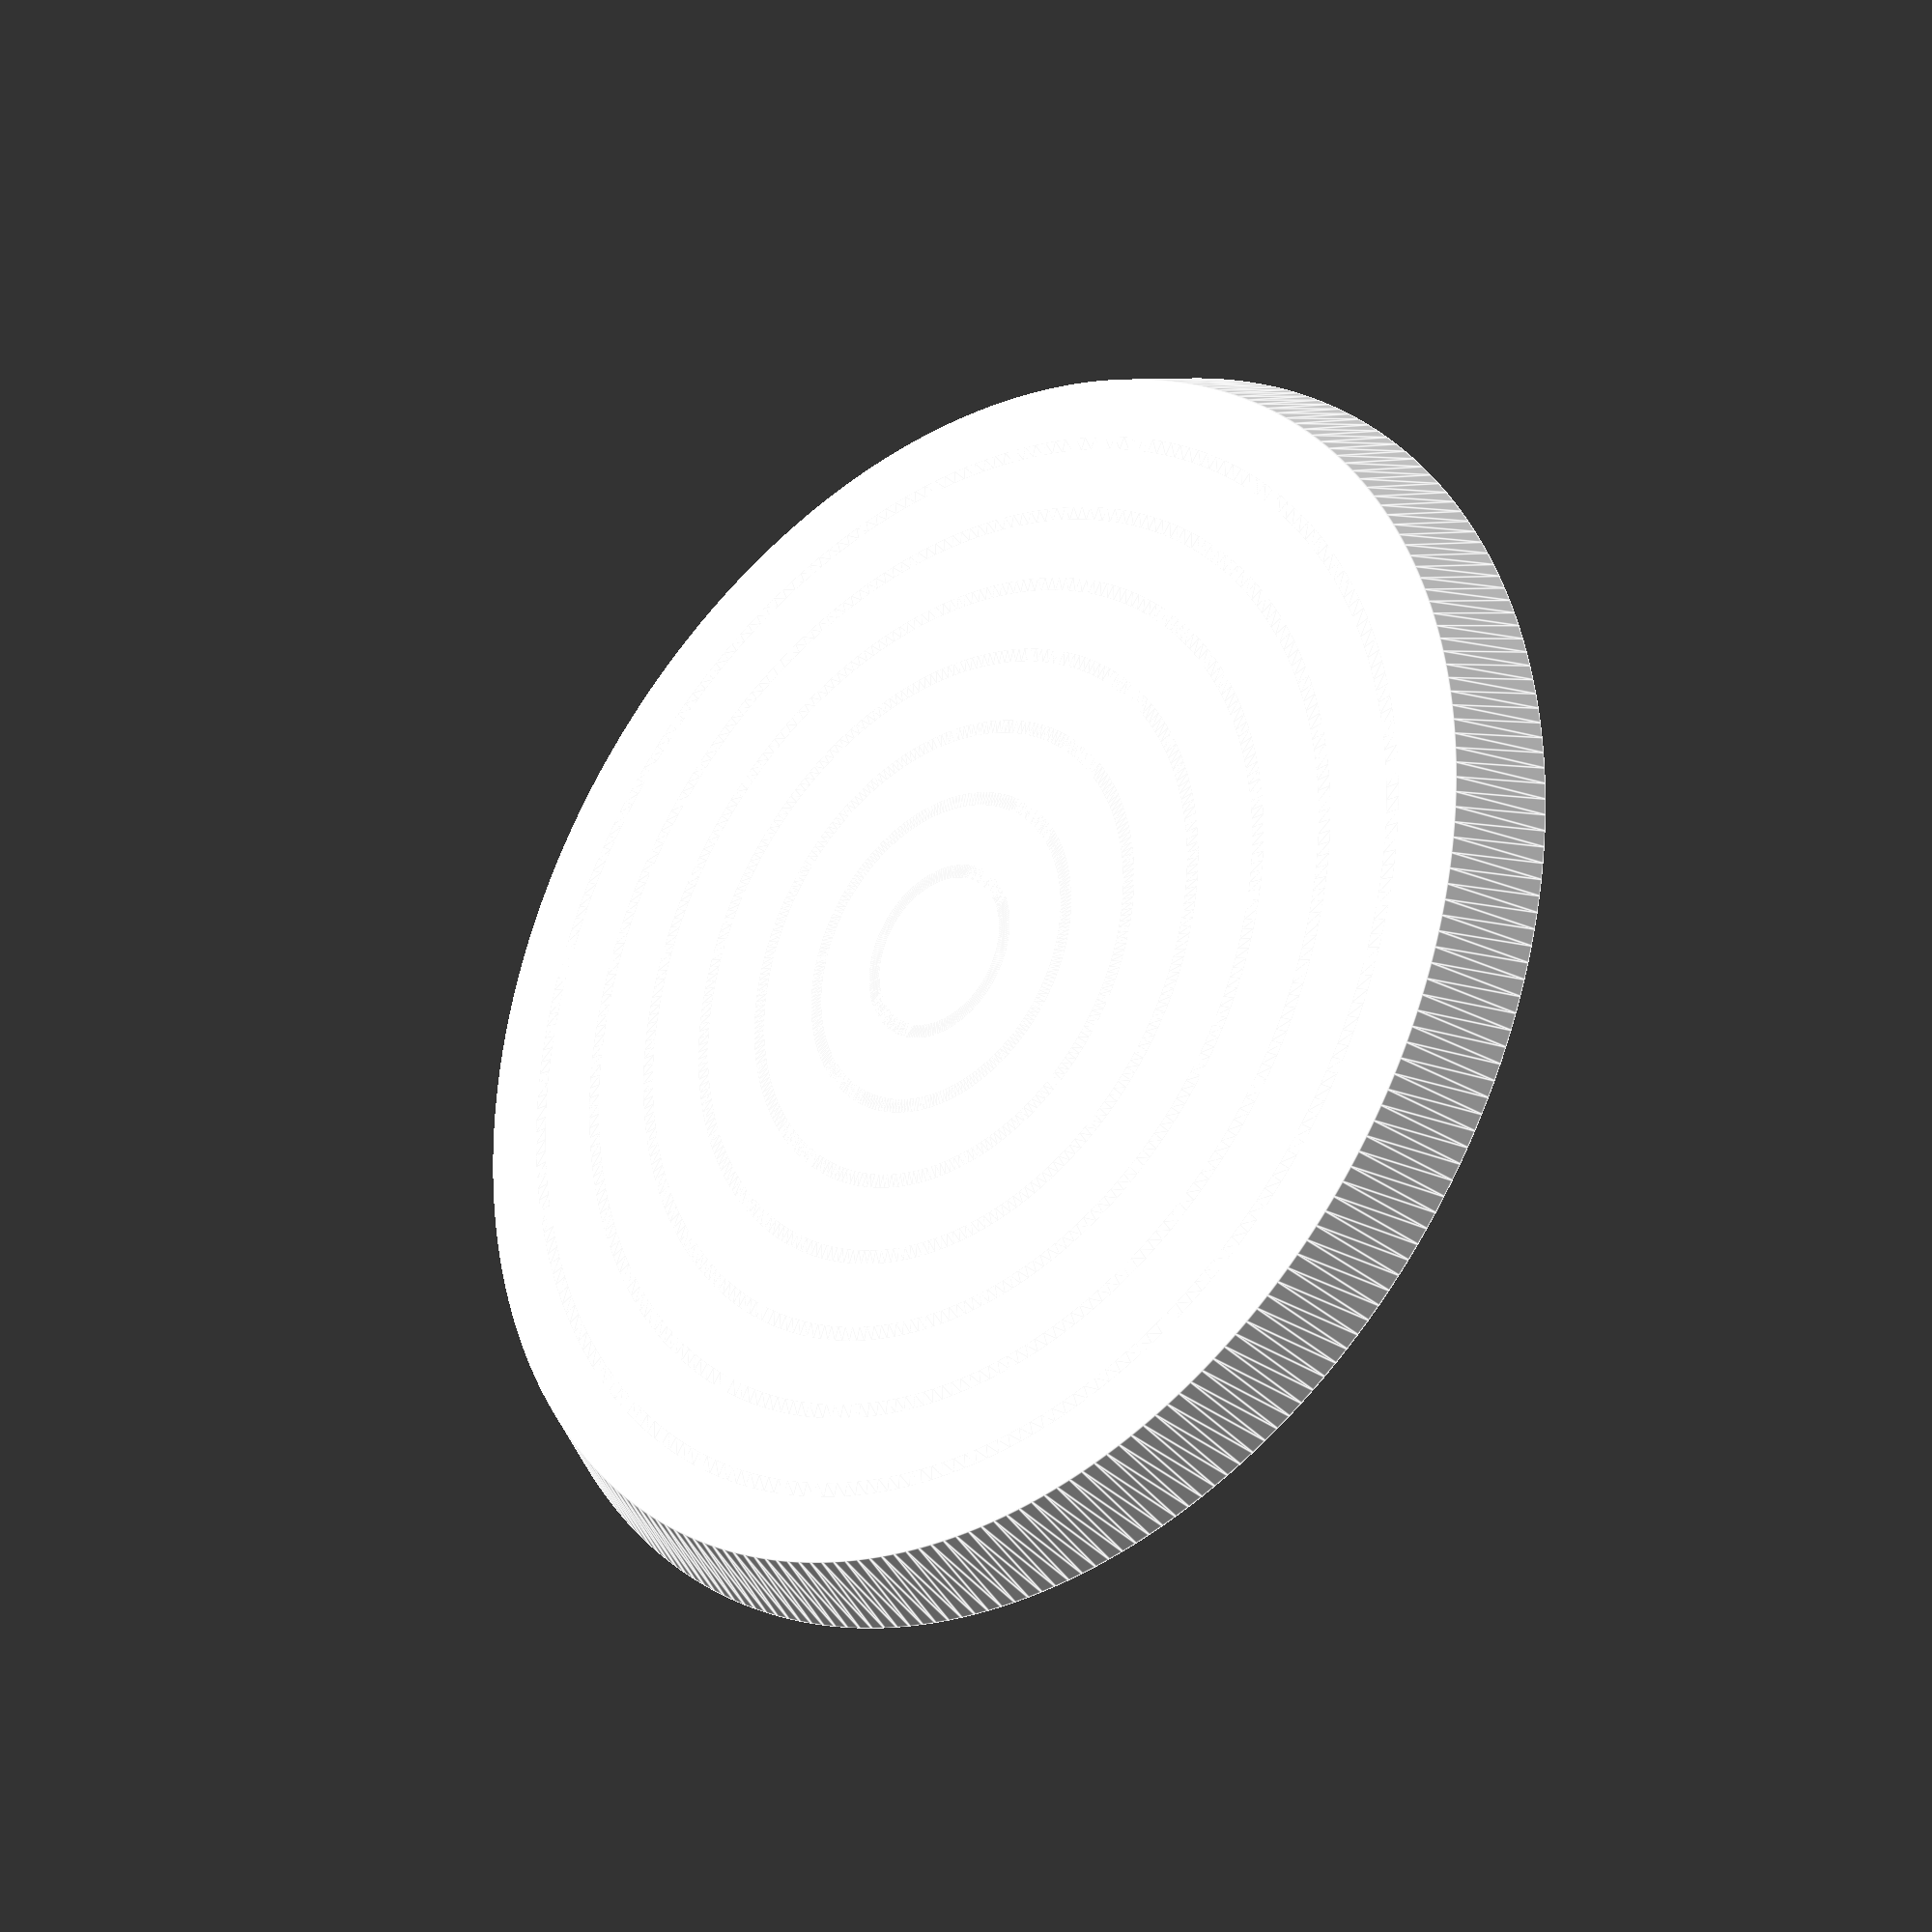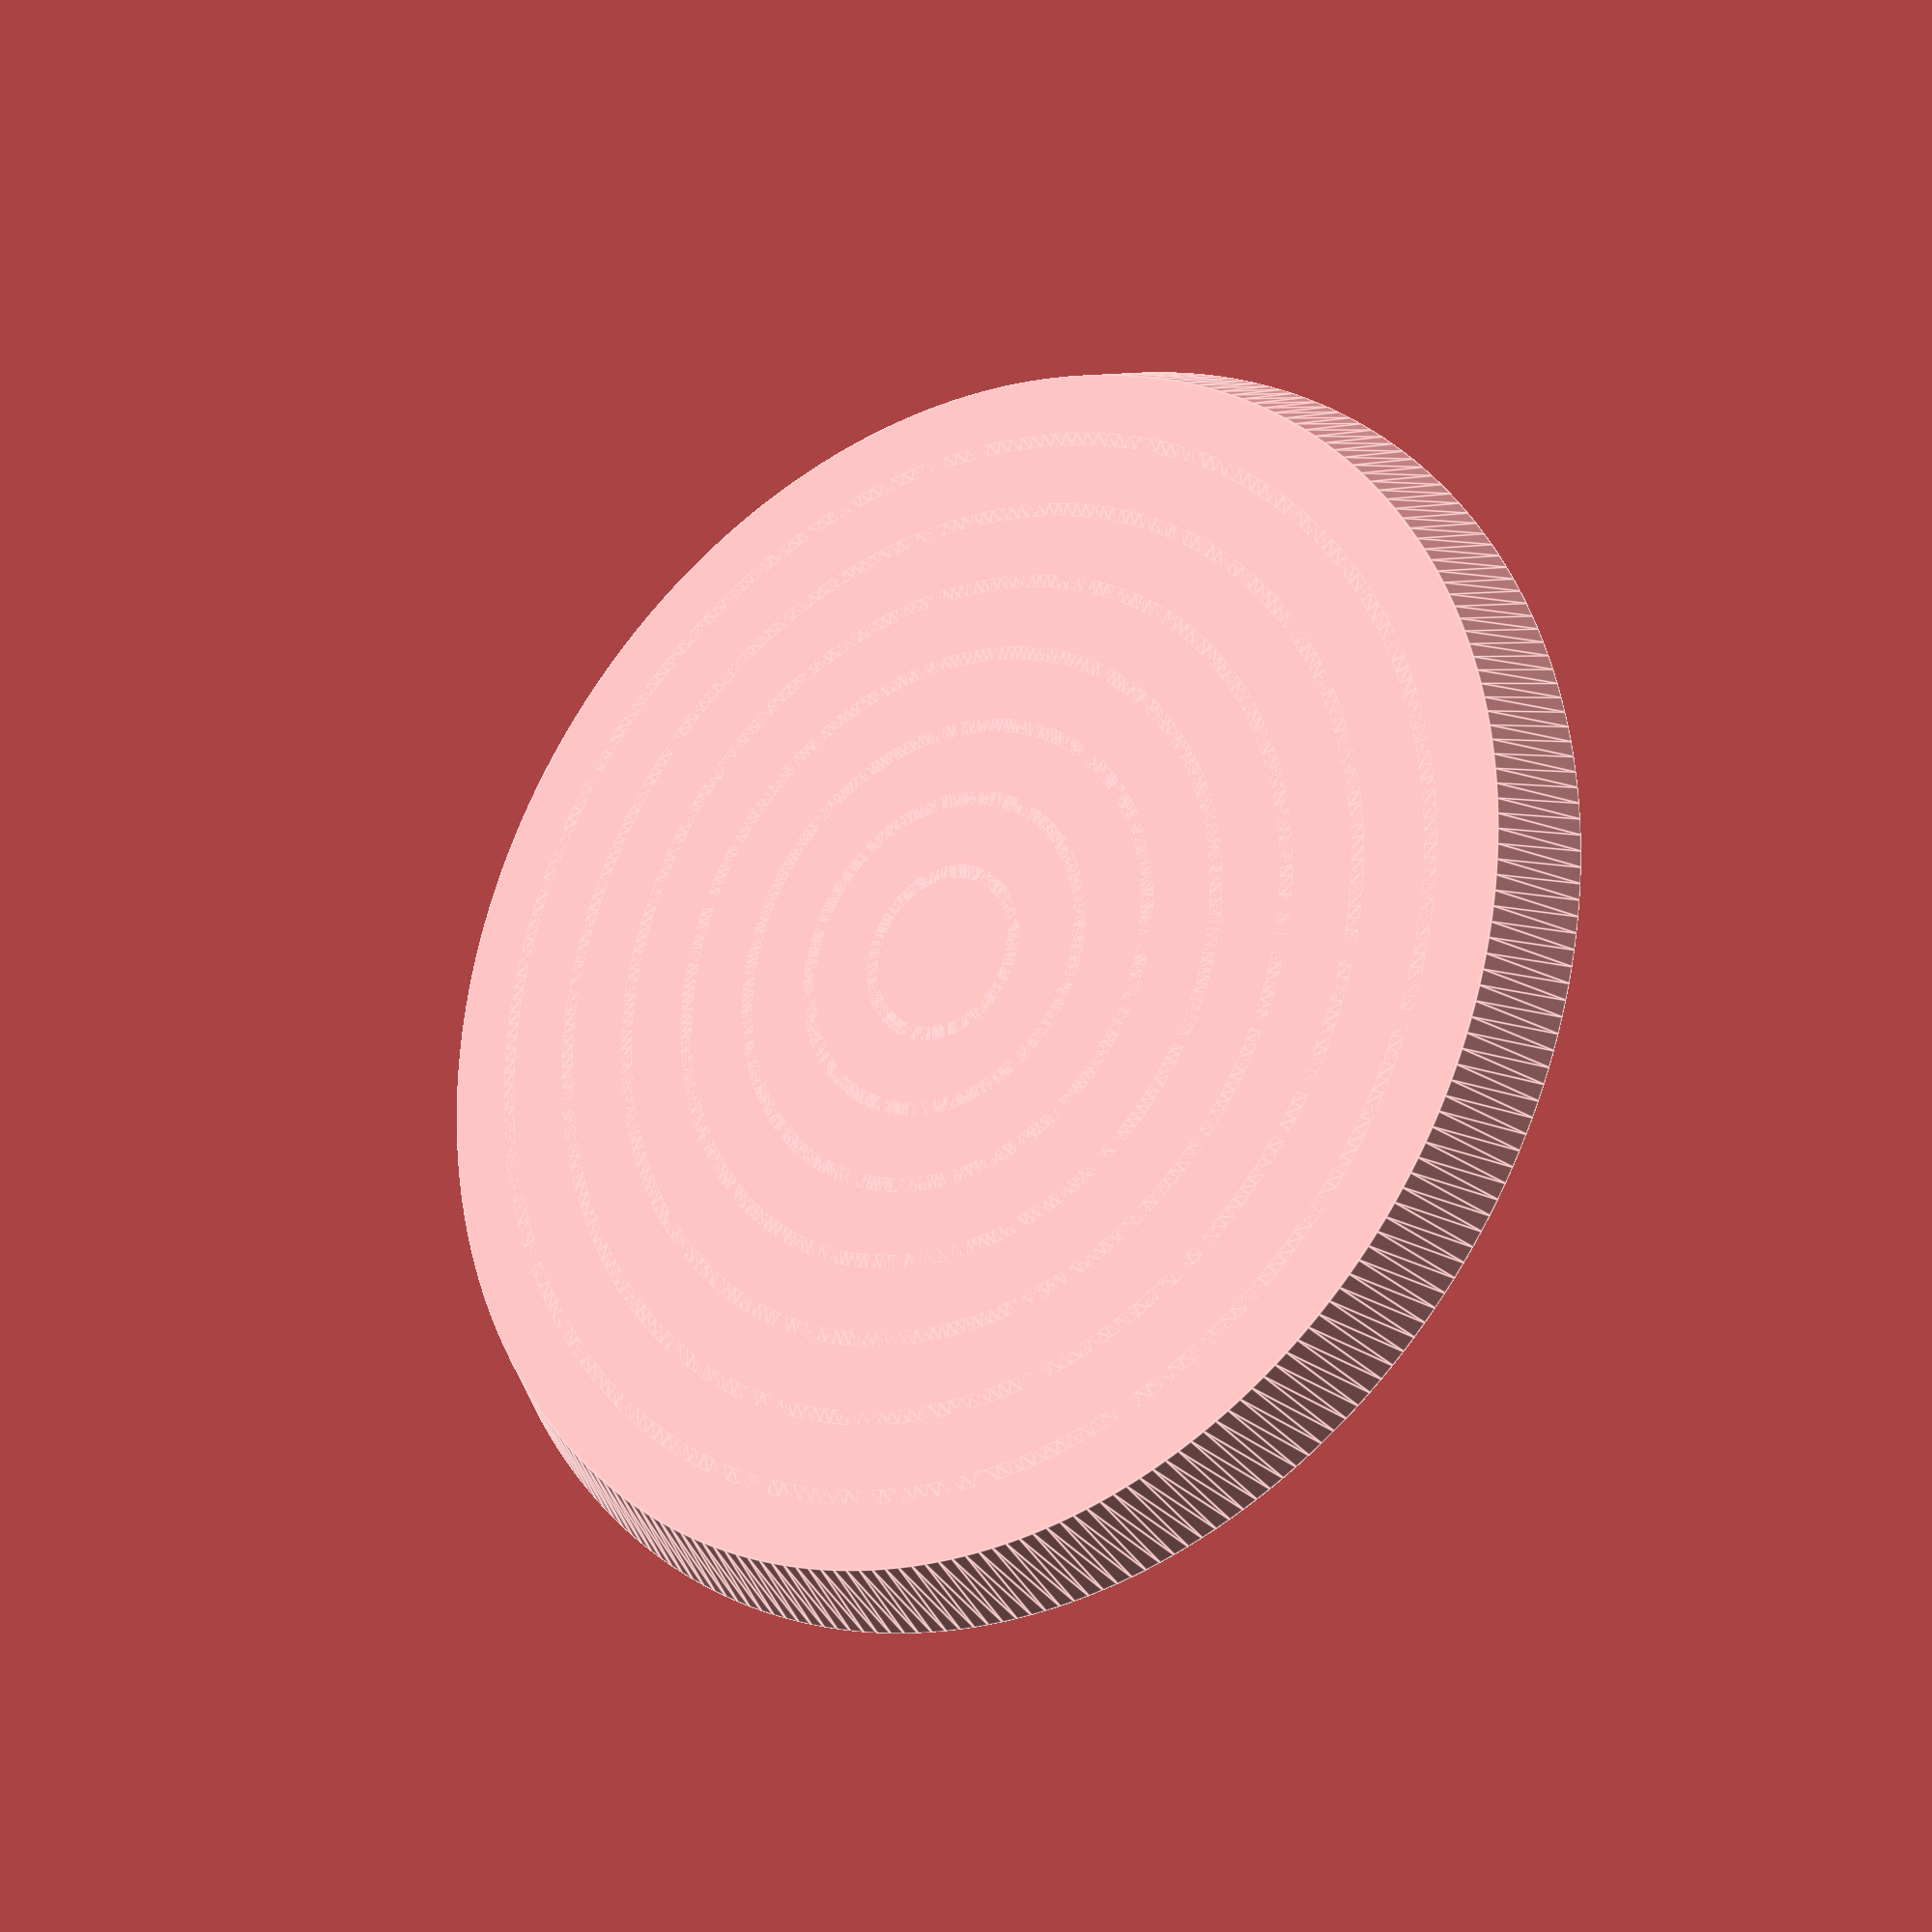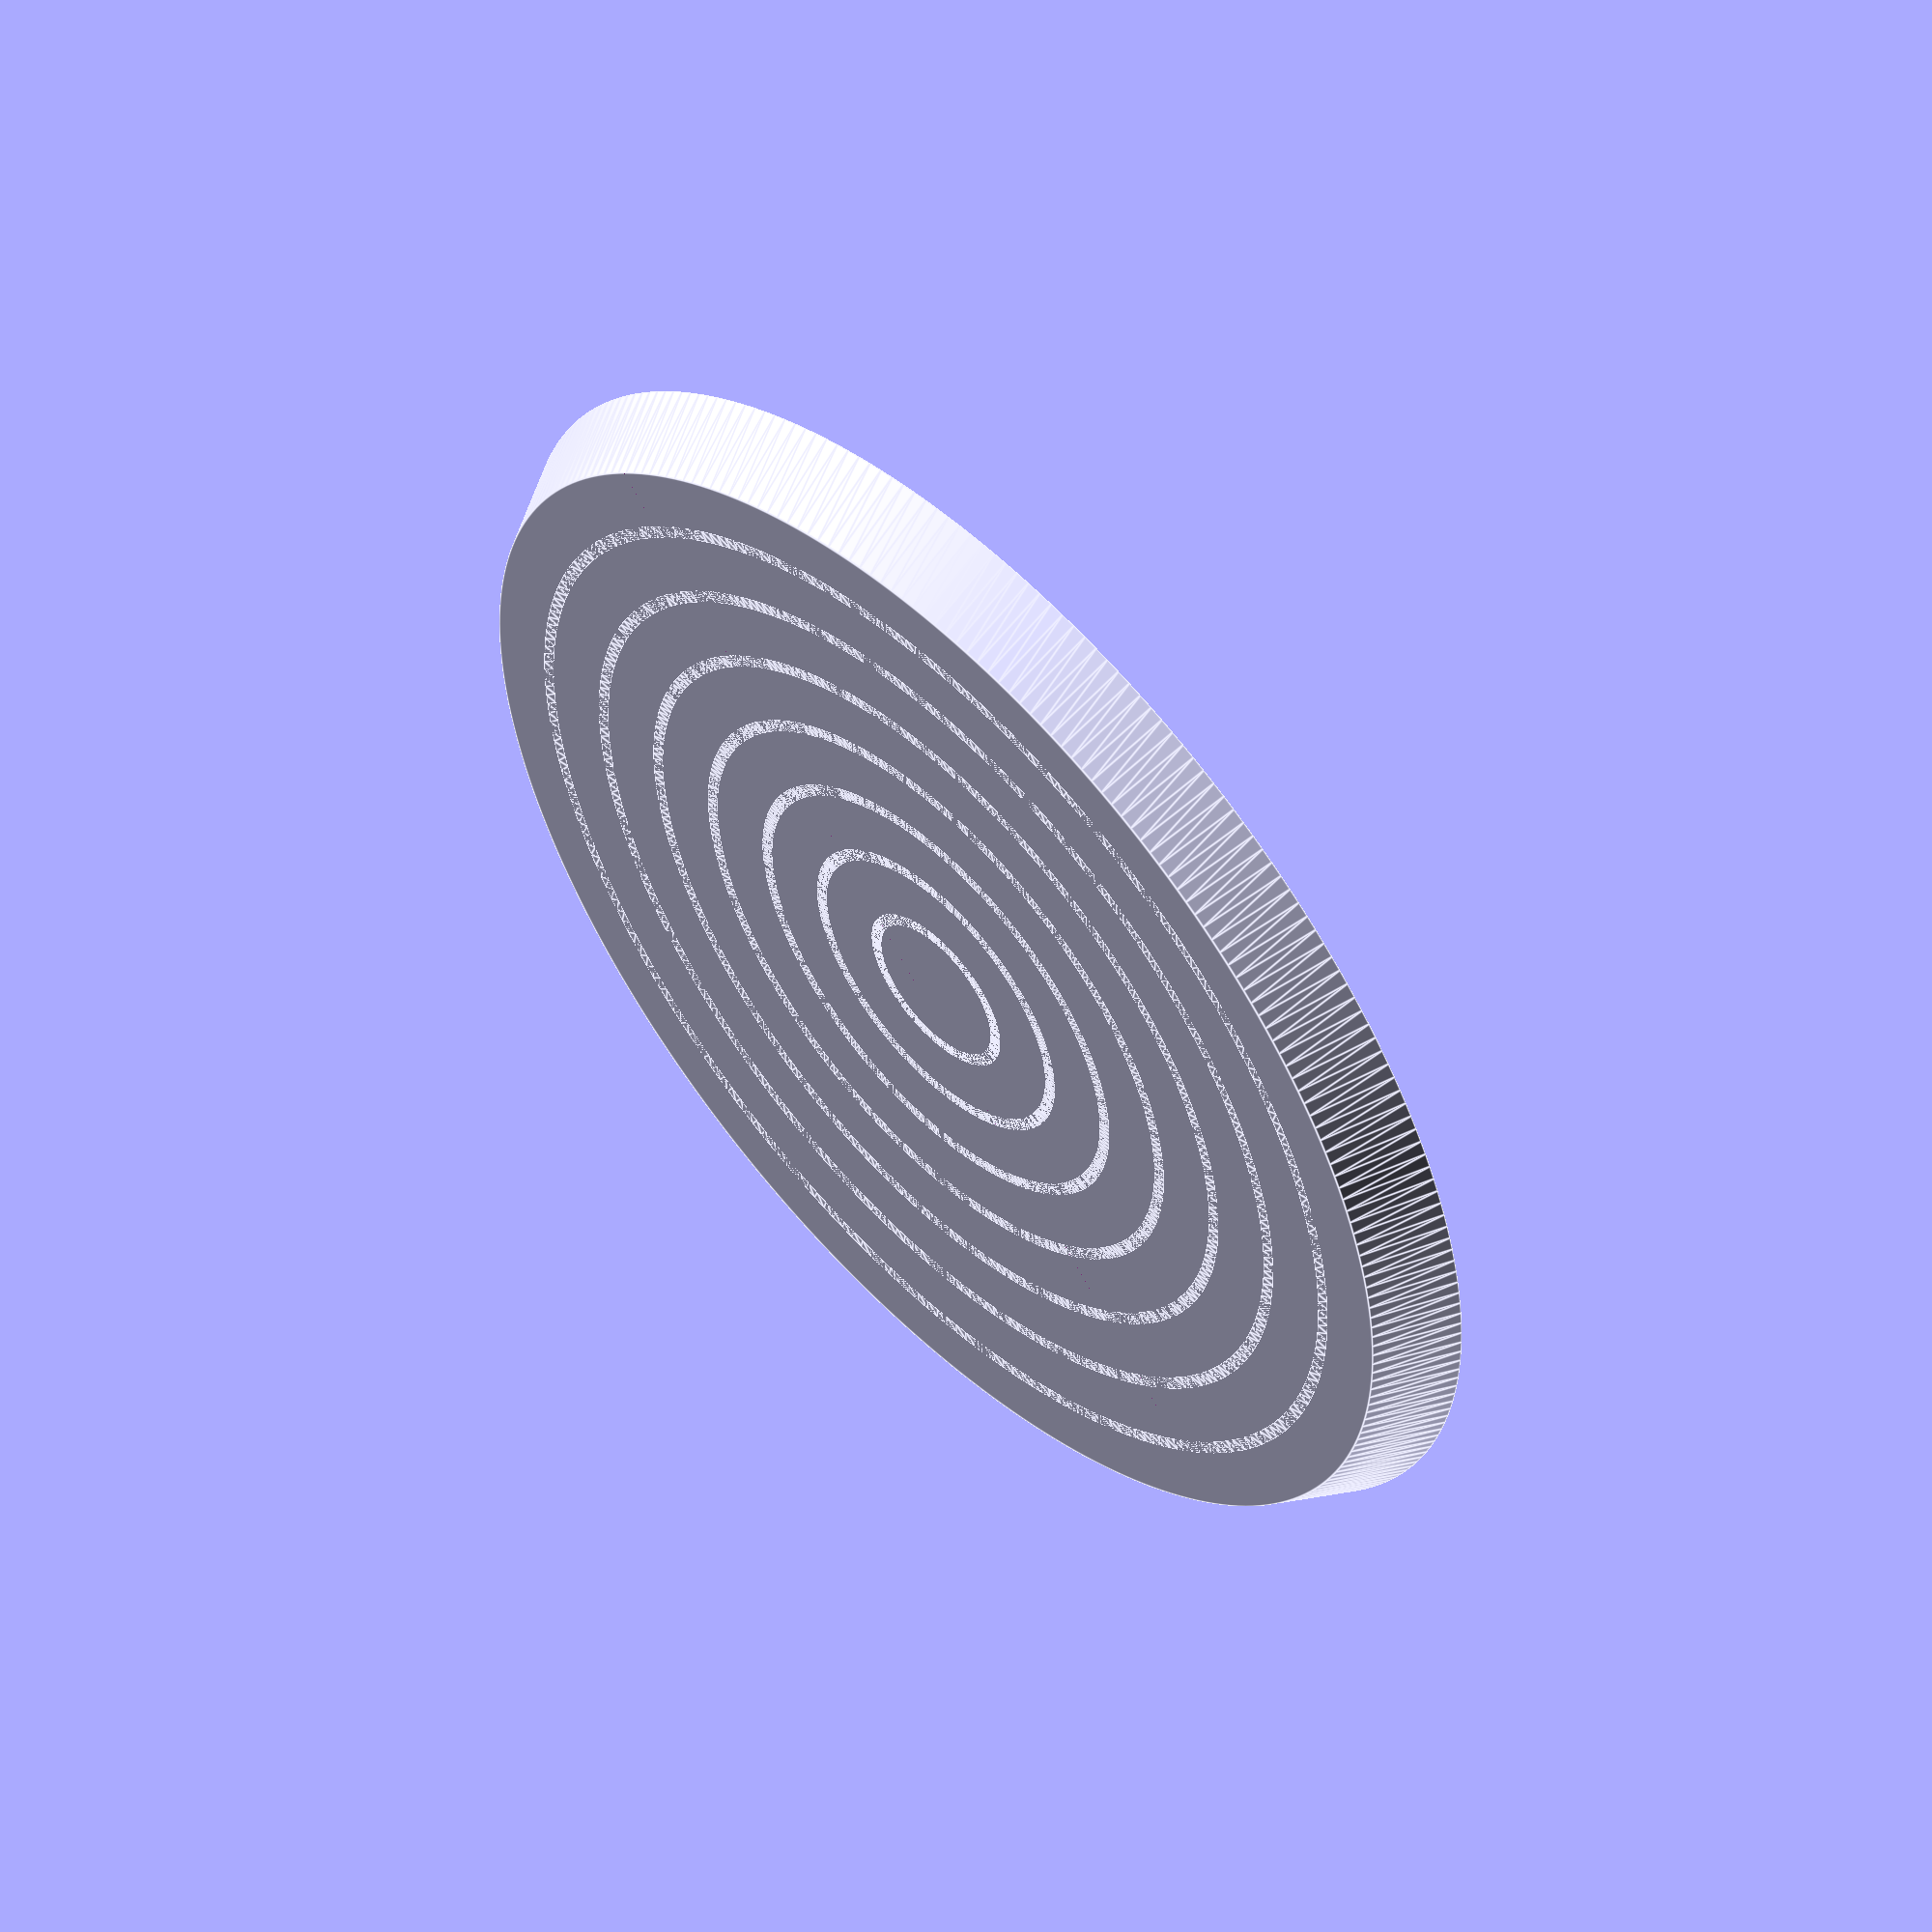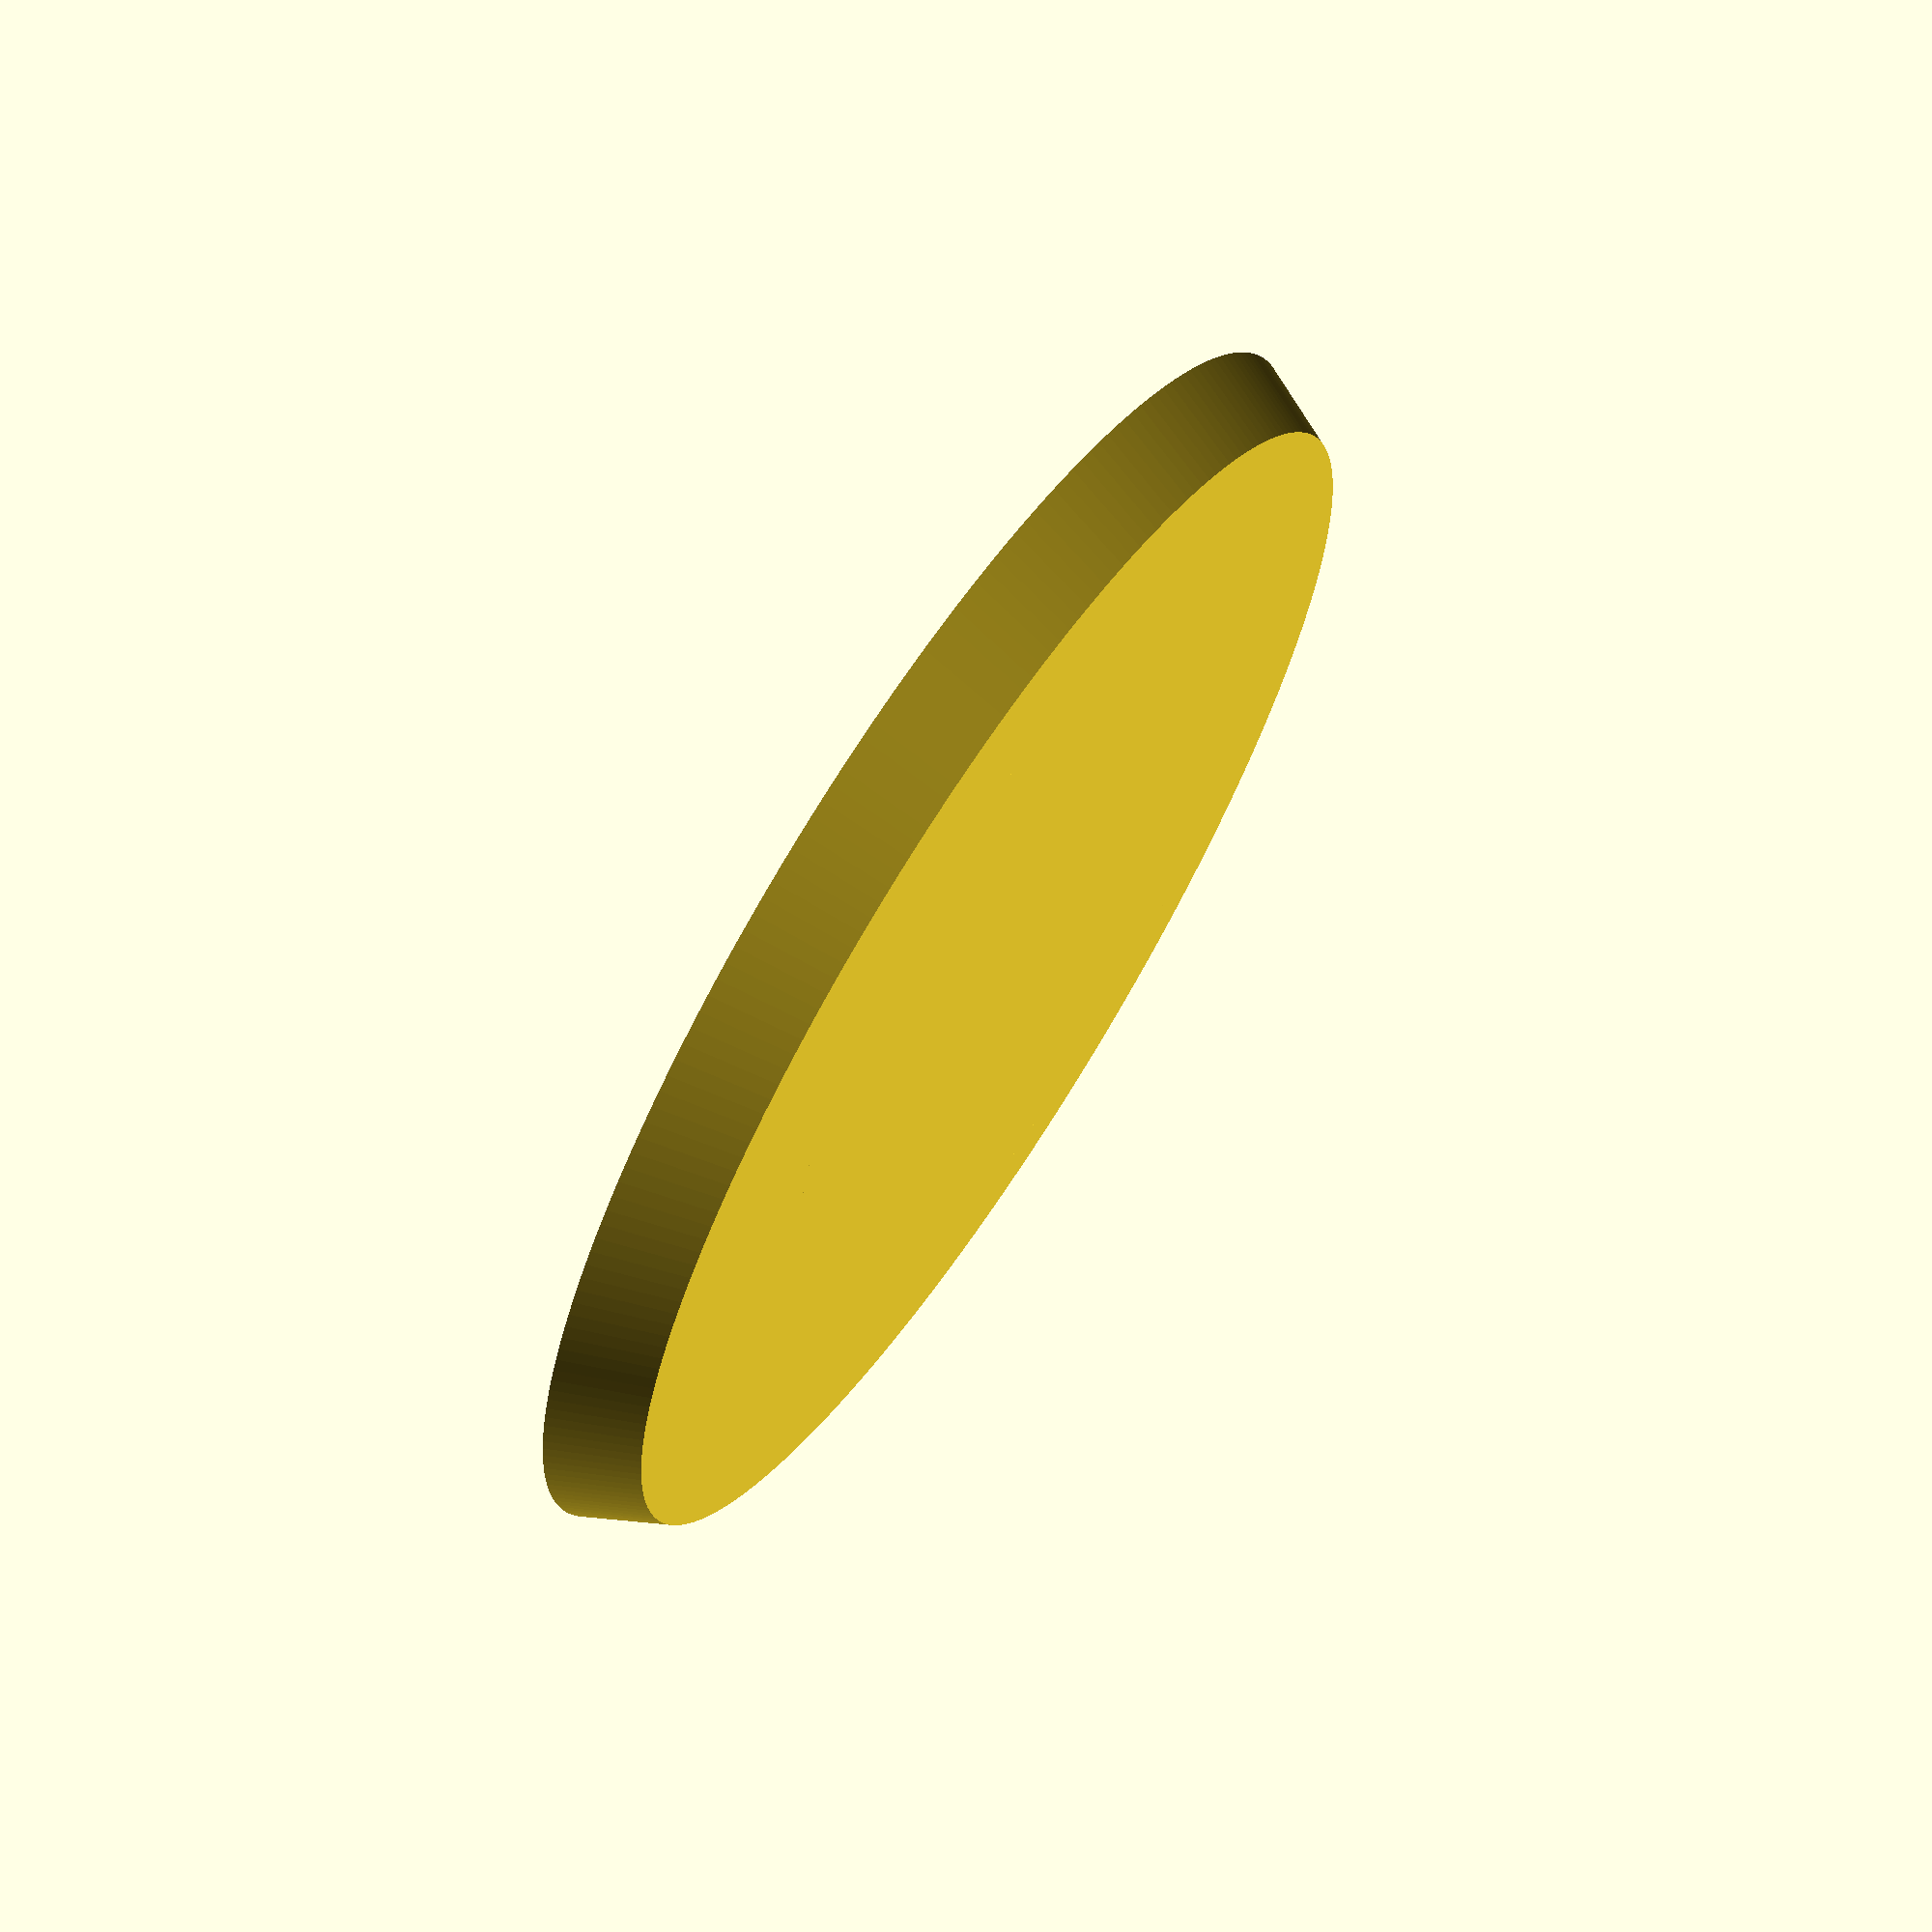
<openscad>
$fn=256;

thick=1;
diam=90;
h=6;
num_ribs=8;
s=diam/2/num_ribs;
floor_width=1.6;
rib_height=floor_width+1;
rib_width=1;
slot=5;

coaster();
ribs();

module ribs(){
    difference(){
        for(i=[s:s:diam/2-s]){
            rotate_extrude() 
            translate([i,0,0])
            square([rib_width,rib_height]); 
        }
        
        translate([-diam/2,-slot/2,-.1])
        cube([diam,slot,h*2]);
    }
}

module coaster() {
    difference() {
      cylinder(h=h, d1=diam, d2=diam+h);
        
      translate([0,0,floor_width]) 
      cylinder(h=h, d1=diam-thick, d2=diam+h-thick);
    } 
}

</openscad>
<views>
elev=208.2 azim=220.1 roll=319.5 proj=p view=edges
elev=203.8 azim=9.6 roll=325.3 proj=p view=edges
elev=305.4 azim=312.4 roll=225.9 proj=o view=edges
elev=292.7 azim=261.8 roll=123.2 proj=p view=wireframe
</views>
